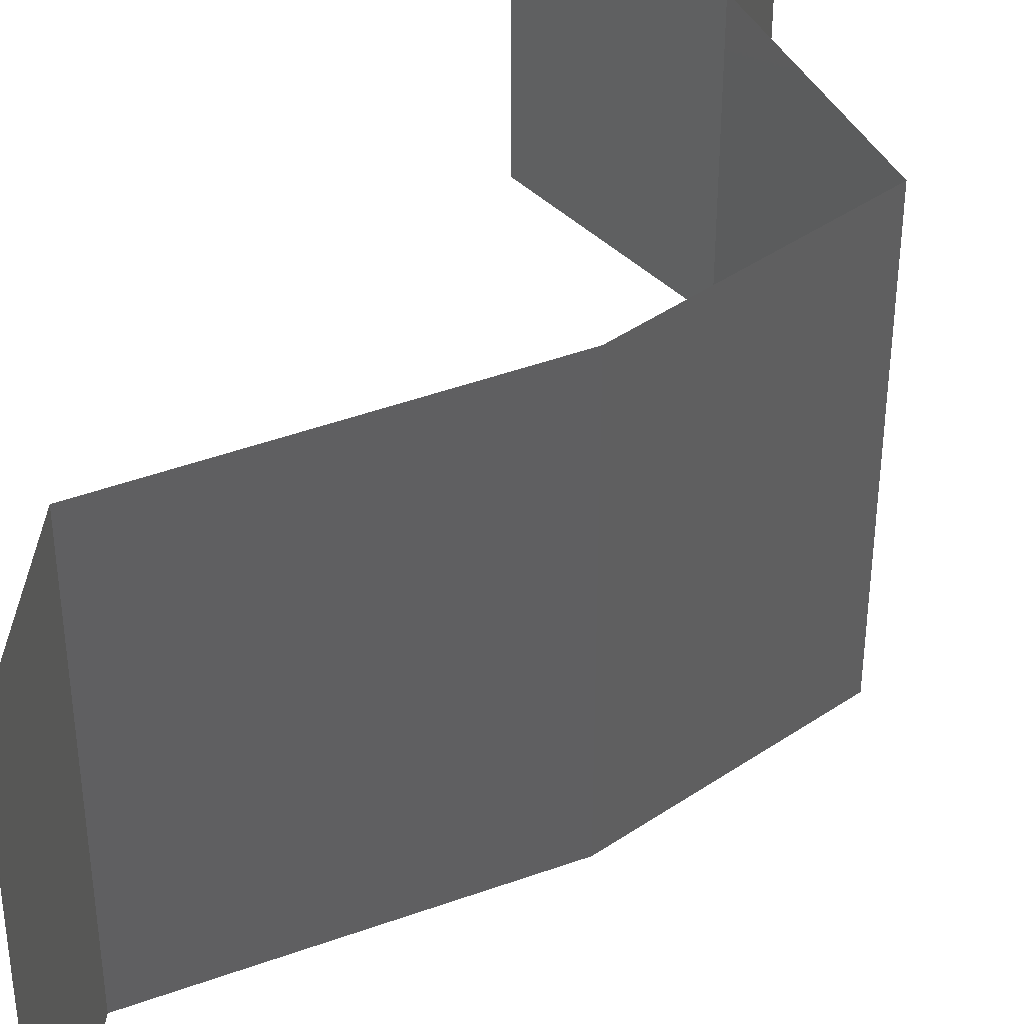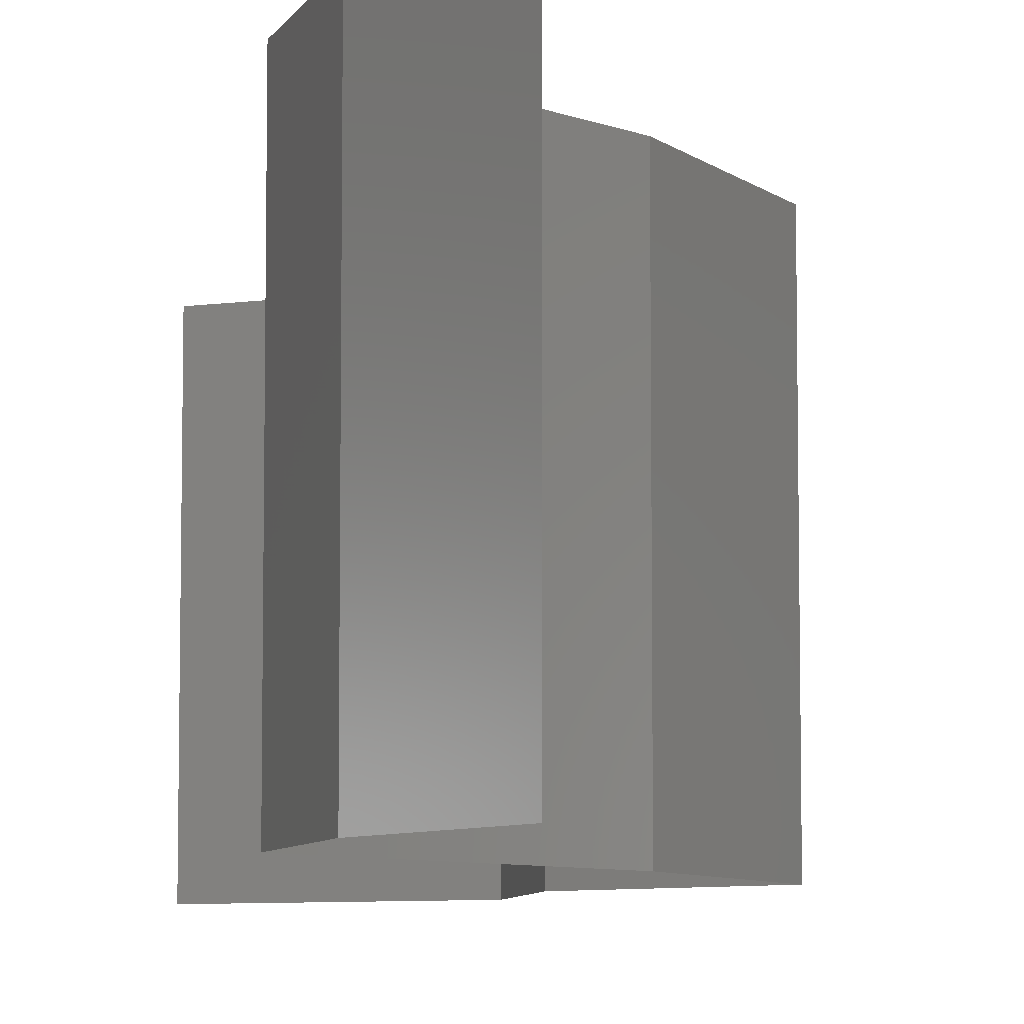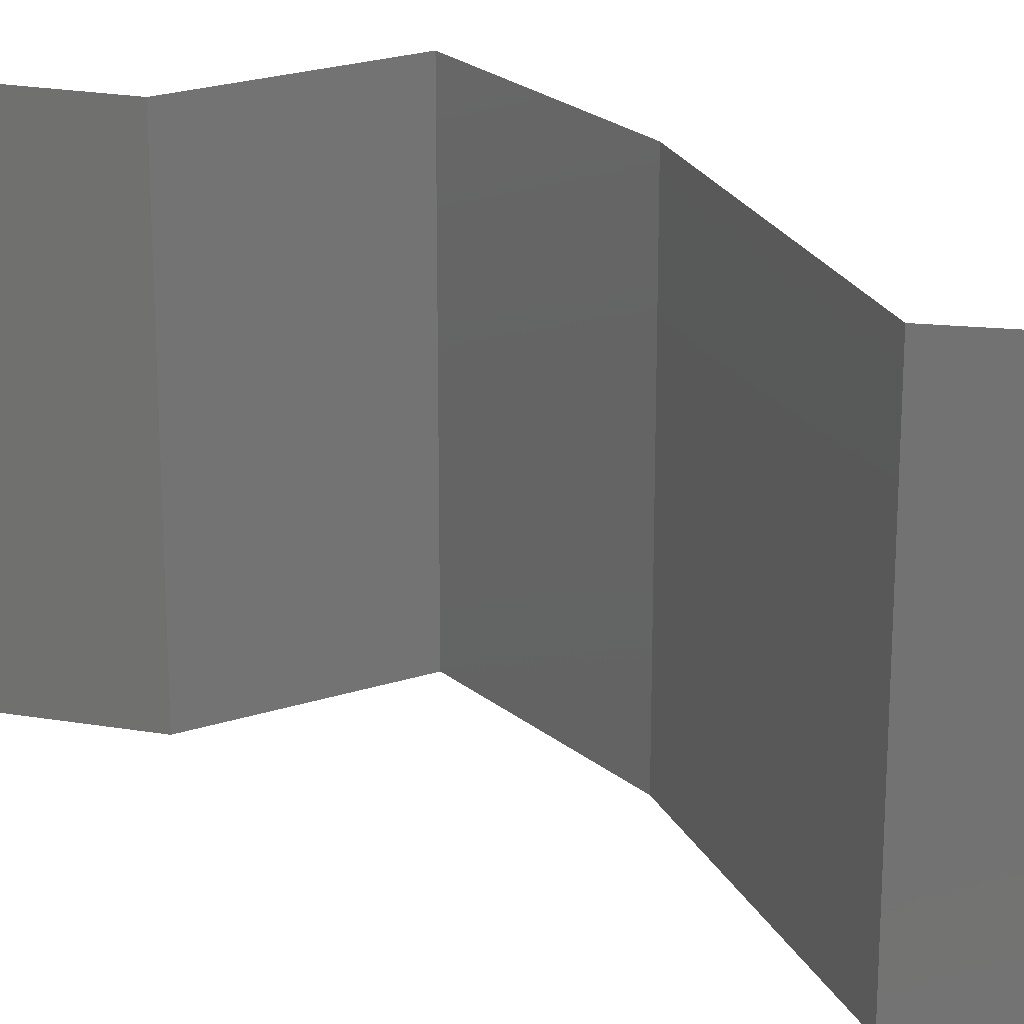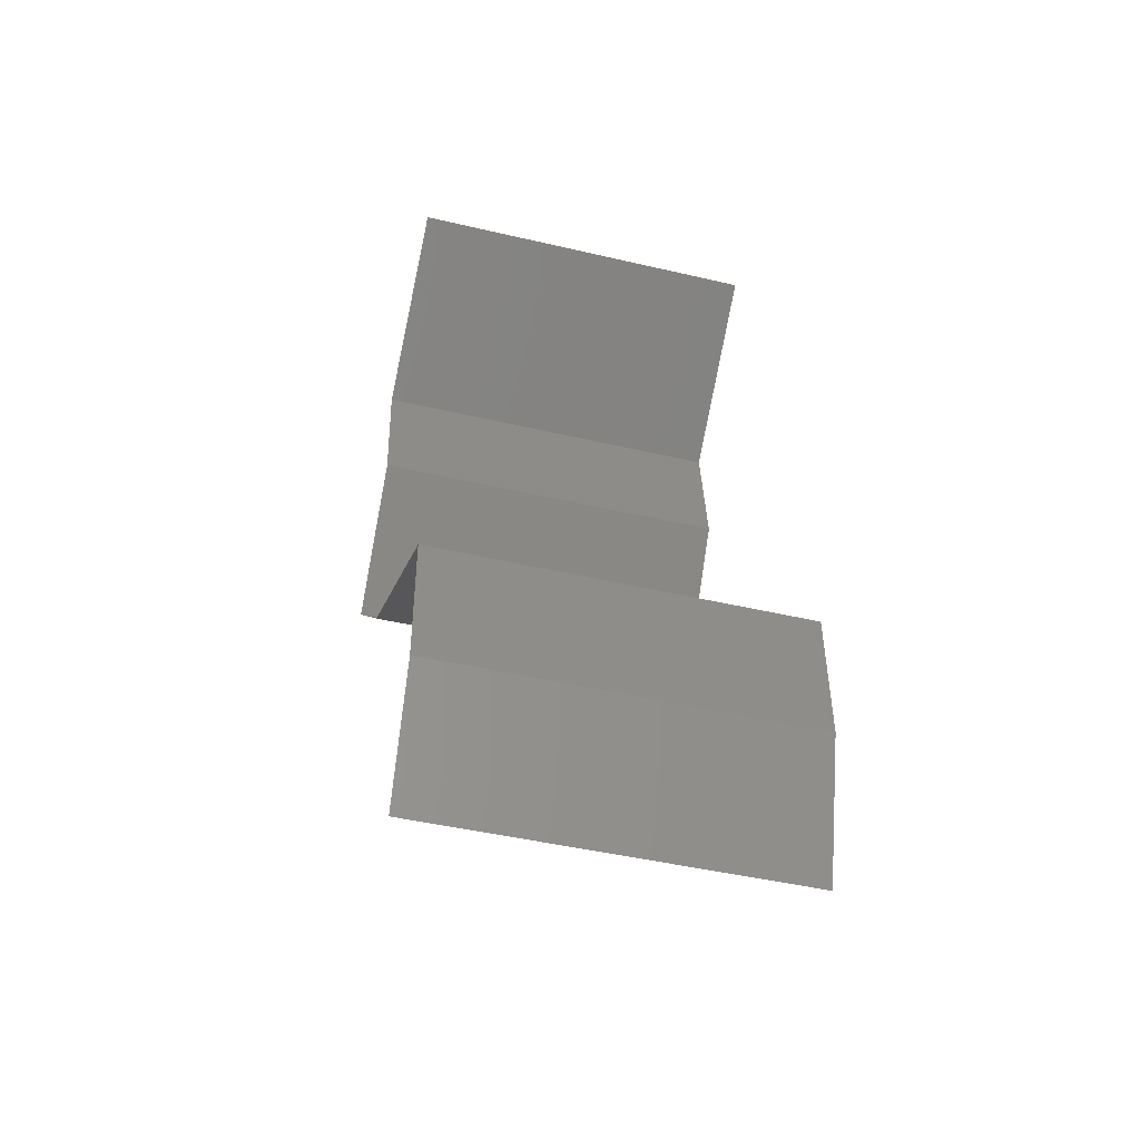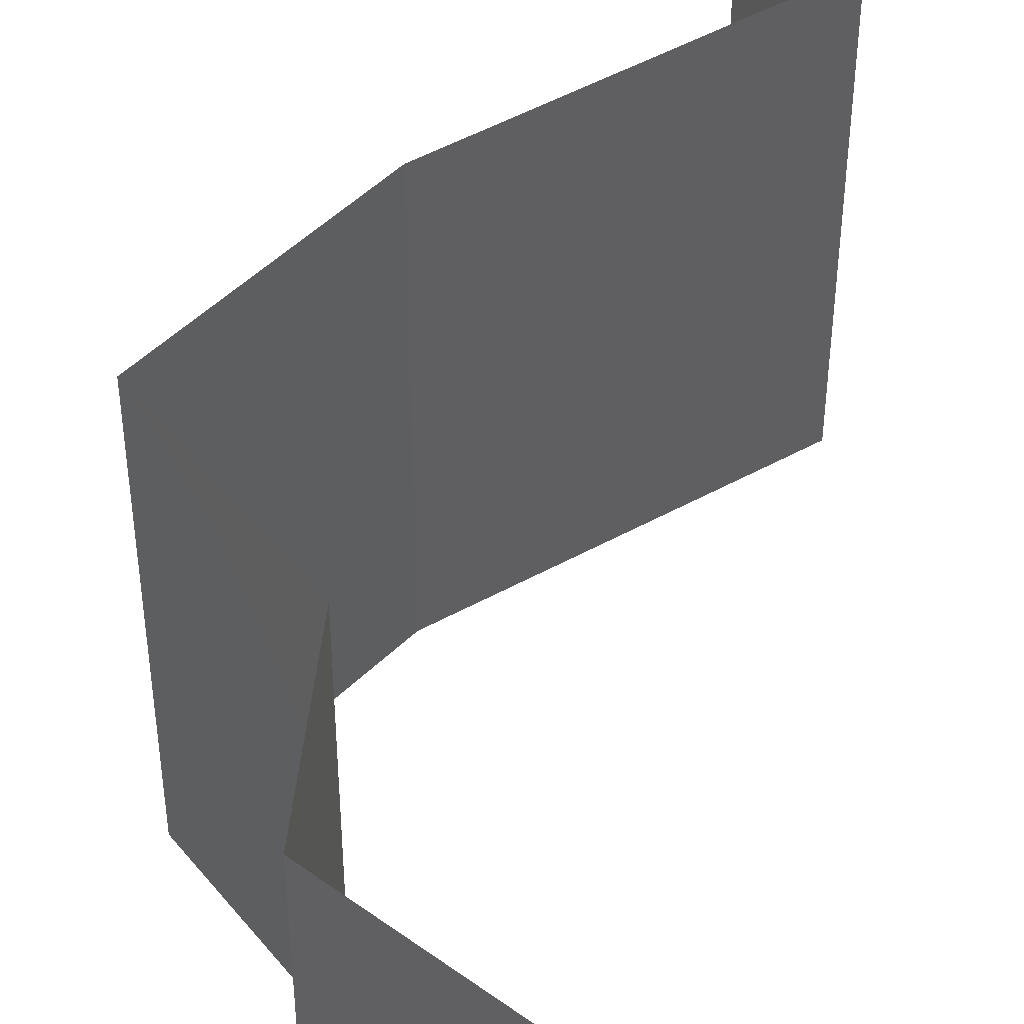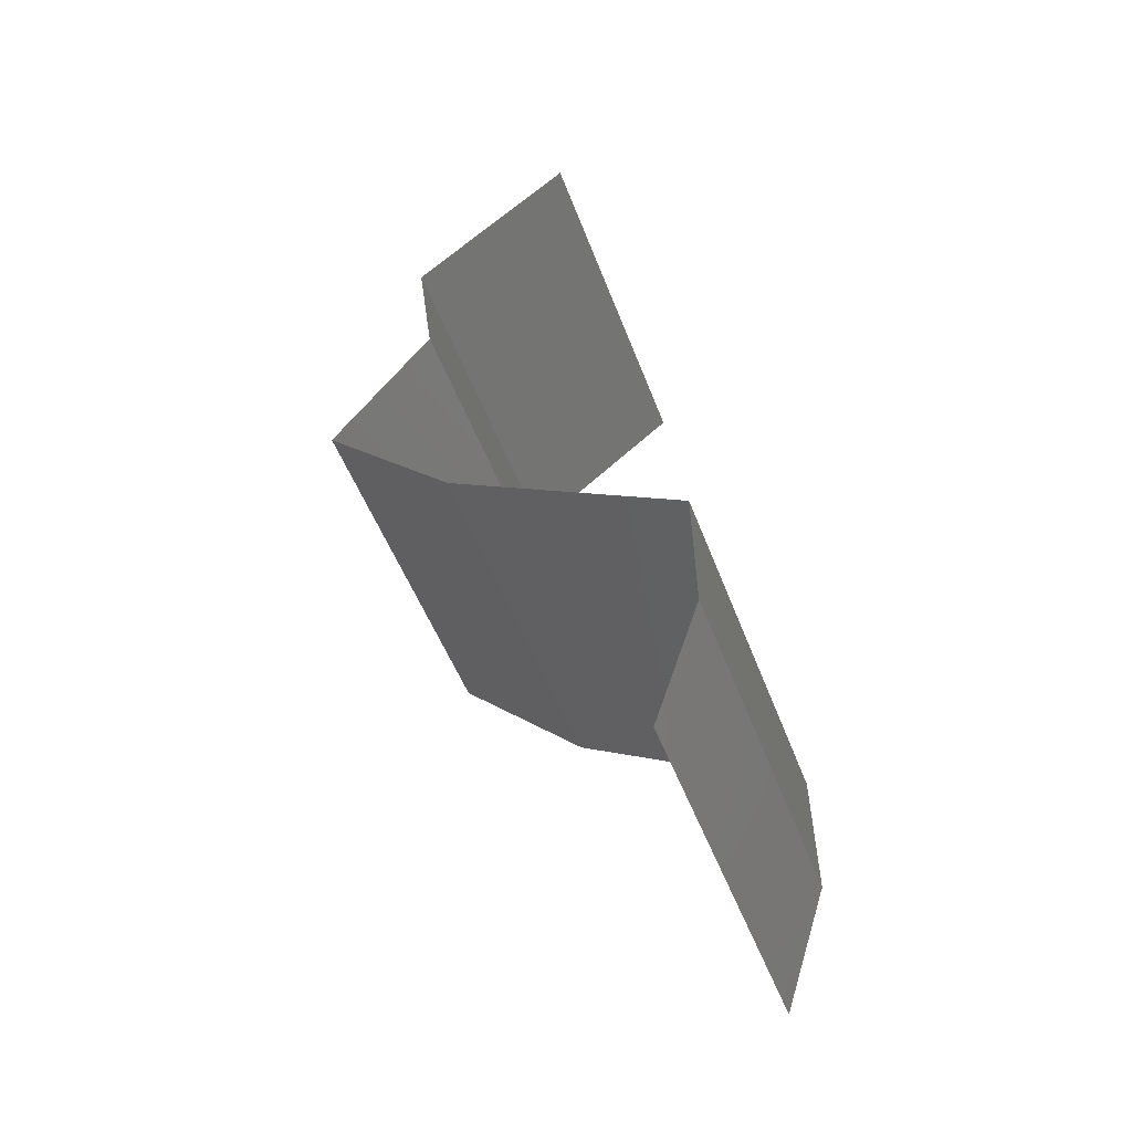
<metadata>
{"format":"stl","ext":"stl","renderer":"f3d","projection":"perspective","resolution":1024,"background":"white","views":[{"elev":45.3,"azim":7.3,"up":"+Z"},{"elev":-7.4,"azim":-17.9,"up":"+Z"},{"elev":23.9,"azim":-81.9,"up":"+Z"},{"elev":-46.4,"azim":-104.9,"up":"+Y"},{"elev":50.5,"azim":179.0,"up":"+Z"},{"elev":-51.1,"azim":-159.7,"up":"+Y"}]}
</metadata>
<code>
# stl→obj: 41 verts, 60 faces
v 0.03905 0.05122 0.02
v 0.03019 0.05854 0.02
v 0.03462 0.05488 0.01432
v 0.03019 0.05854 0
v 0.03905 0.05122 0
v 0.03462 0.05488 0.005729
v 0.03019 0.05854 0.01
v 0.03905 0.05122 0.01
v 0.0381 0.0439 0.01
v 0.03857 0.04756 0.005
v 0.0381 0.0439 0.02
v 0.03857 0.04756 0.015
v 0.0381 0.0439 0
v 0.04349 0.03659 0
v 0.04349 0.03659 0.01
v 0.04079 0.04025 0.005
v 0.04079 0.04025 0.015
v 0.04349 0.03659 0.02
v 0.03628 0.02927 0
v 0.03988 0.03293 0.005
v 0.03628 0.02927 0.02
v 0.03988 0.03293 0.015
v 0.03628 0.02927 0.01
v 0.02995 0.02561 0
v 0.02982 0.02554 0.007499
v 0.02363 0.02195 0
v 0.02363 0.02195 0.01
v 0.03185 0.02671 0.0147
v 0.02363 0.02195 0.02
v 0.02749 0.02419 0.0146
v 0.02995 0.02561 0.02
v 0.02352 0.01463 0
v 0.02357 0.01829 0.005
v 0.02352 0.01463 0.01
v 0.02357 0.01829 0.015
v 0.02352 0.01463 0.02
v 0.0259 0.007317 0
v 0.0259 0.007317 0.01
v 0.02471 0.01098 0.005
v 0.02471 0.01098 0.015
v 0.0259 0.007317 0.02
f 1 2 3
f 4 5 6
f 7 6 3
f 6 8 3
f 5 8 6
f 2 7 3
f 8 1 3
f 7 4 6
f 9 8 10
f 11 1 12
f 8 9 12
f 5 13 10
f 8 5 10
f 1 8 12
f 13 9 10
f 9 11 12
f 14 15 16
f 11 9 17
f 15 18 17
f 9 13 16
f 9 15 17
f 13 14 16
f 15 9 16
f 18 11 17
f 14 19 20
f 21 18 22
f 20 23 22
f 18 15 22
f 19 23 20
f 15 20 22
f 15 14 20
f 23 21 22
f 19 24 25
f 24 26 25
f 26 27 25
f 23 19 25
f 21 23 28
f 27 29 30
f 31 21 28
f 29 31 30
f 28 25 30
f 31 28 30
f 25 27 30
f 28 23 25
f 26 32 33
f 27 34 35
f 36 29 35
f 34 27 33
f 27 26 33
f 29 27 35
f 32 34 33
f 34 36 35
f 37 38 39
f 36 34 40
f 38 41 40
f 34 32 39
f 32 37 39
f 34 38 40
f 41 36 40
f 38 34 39

</code>
